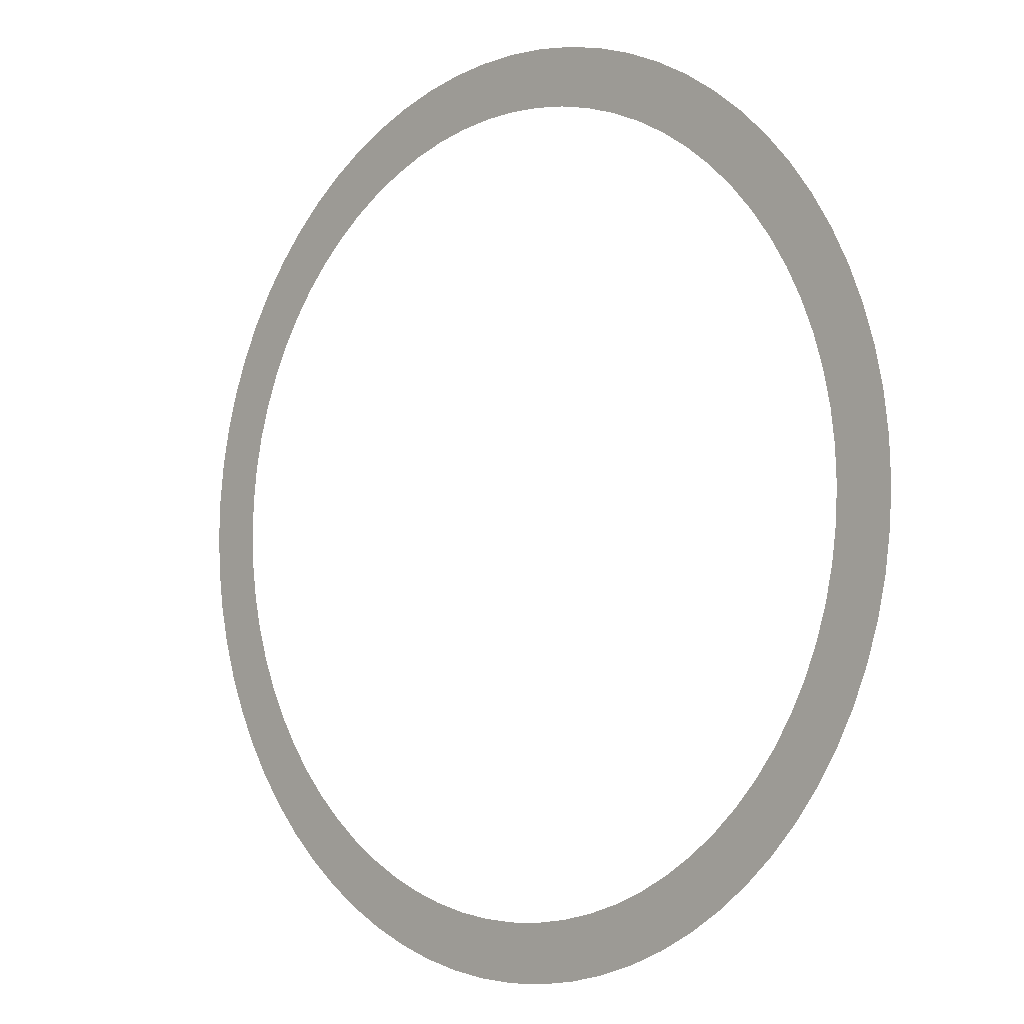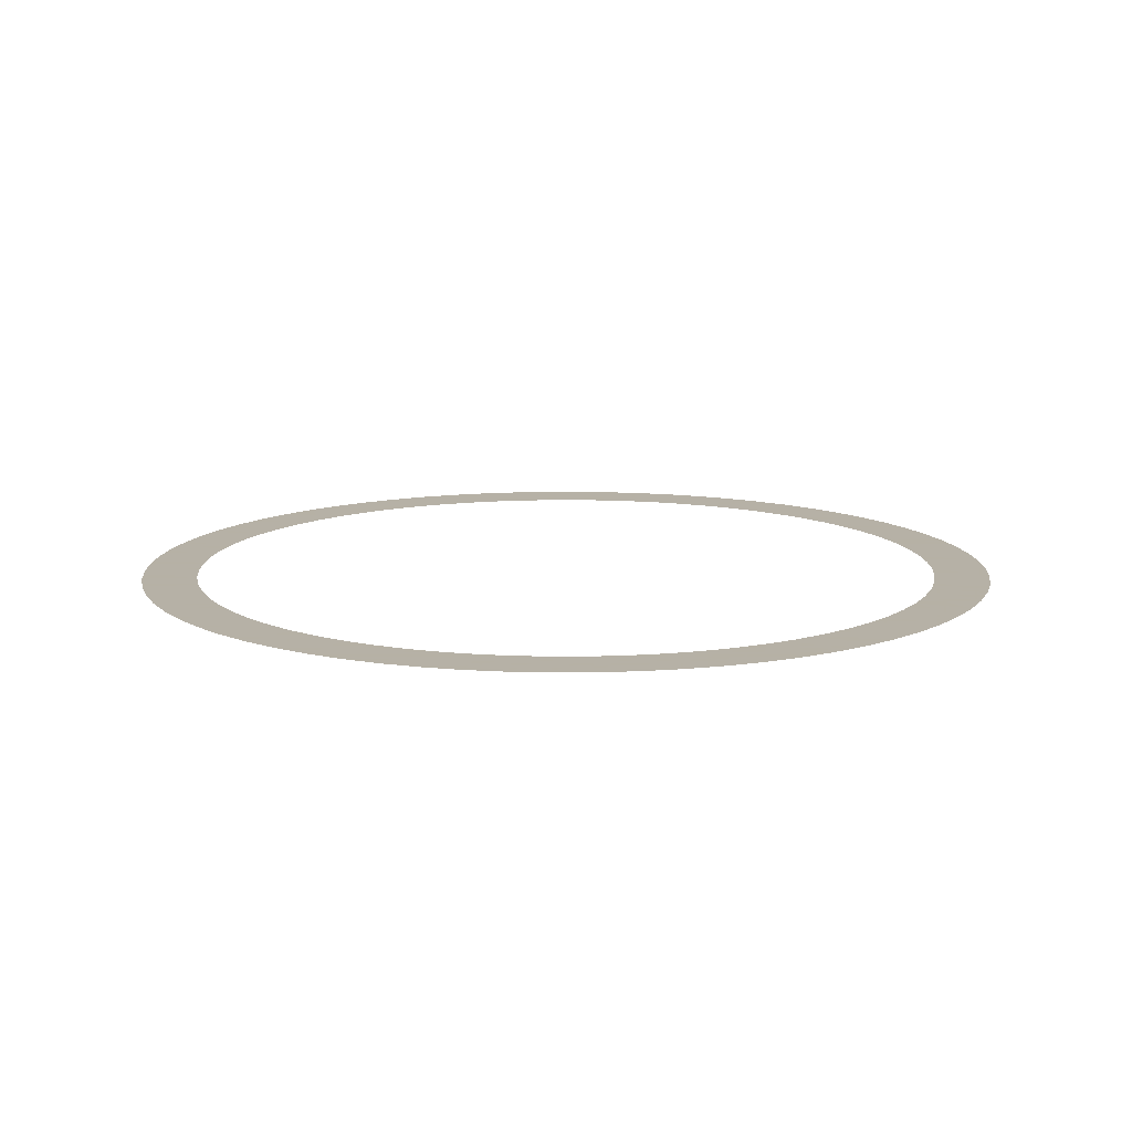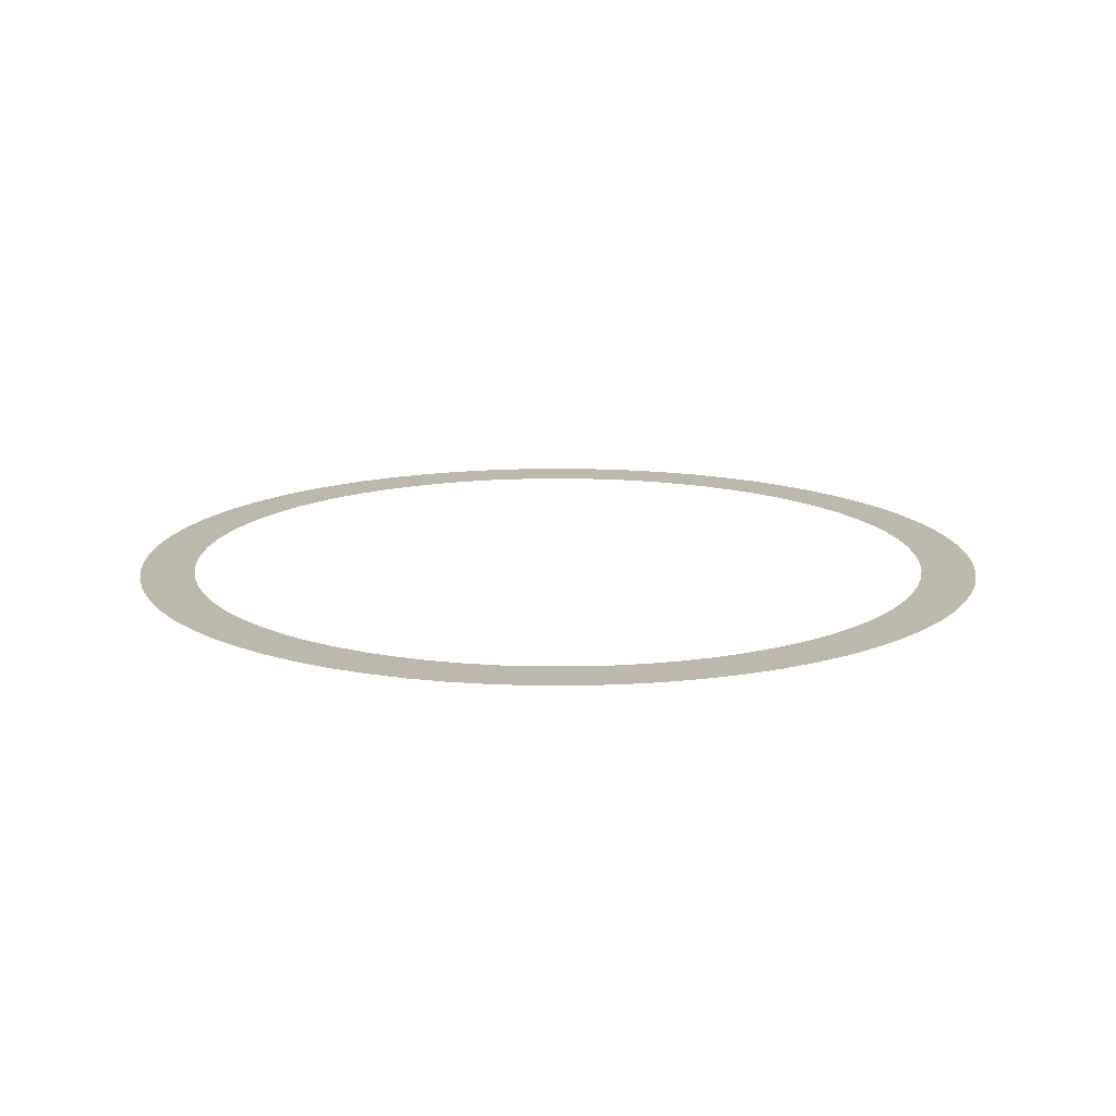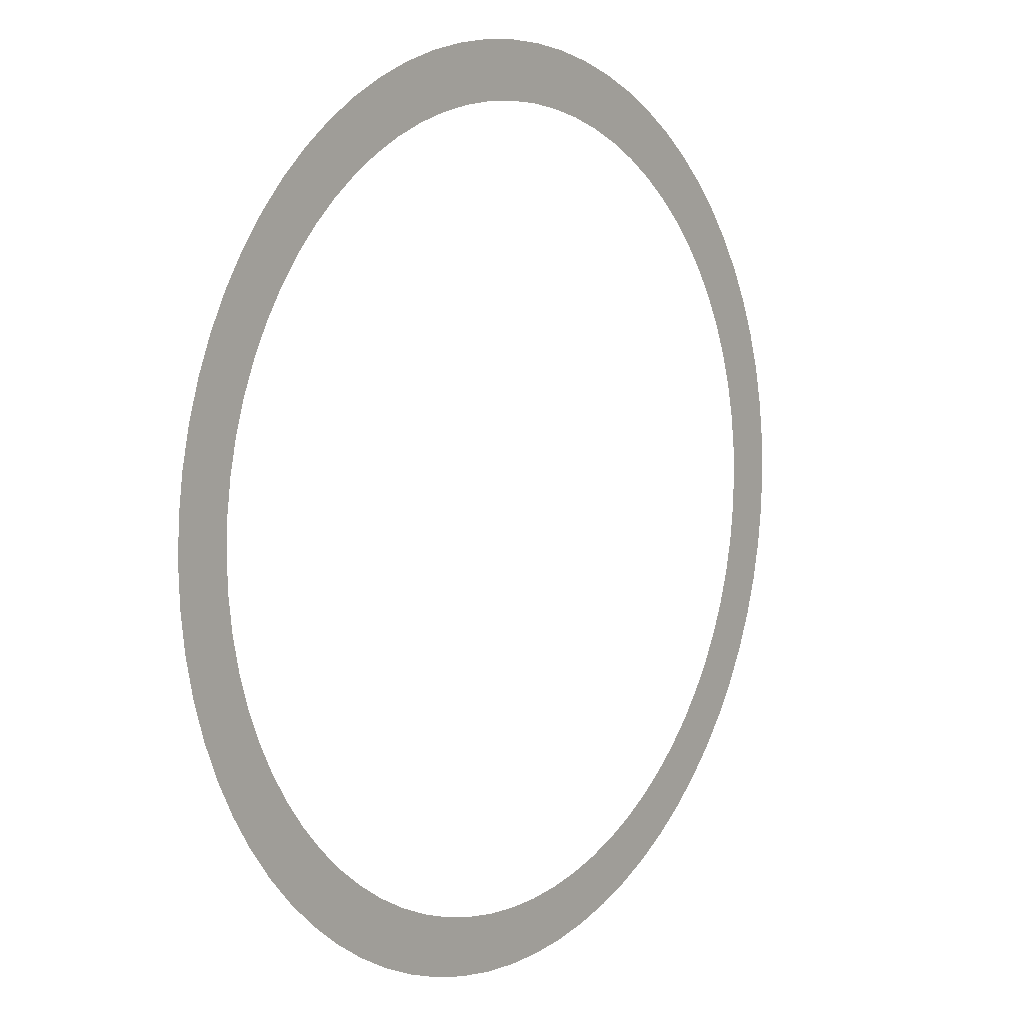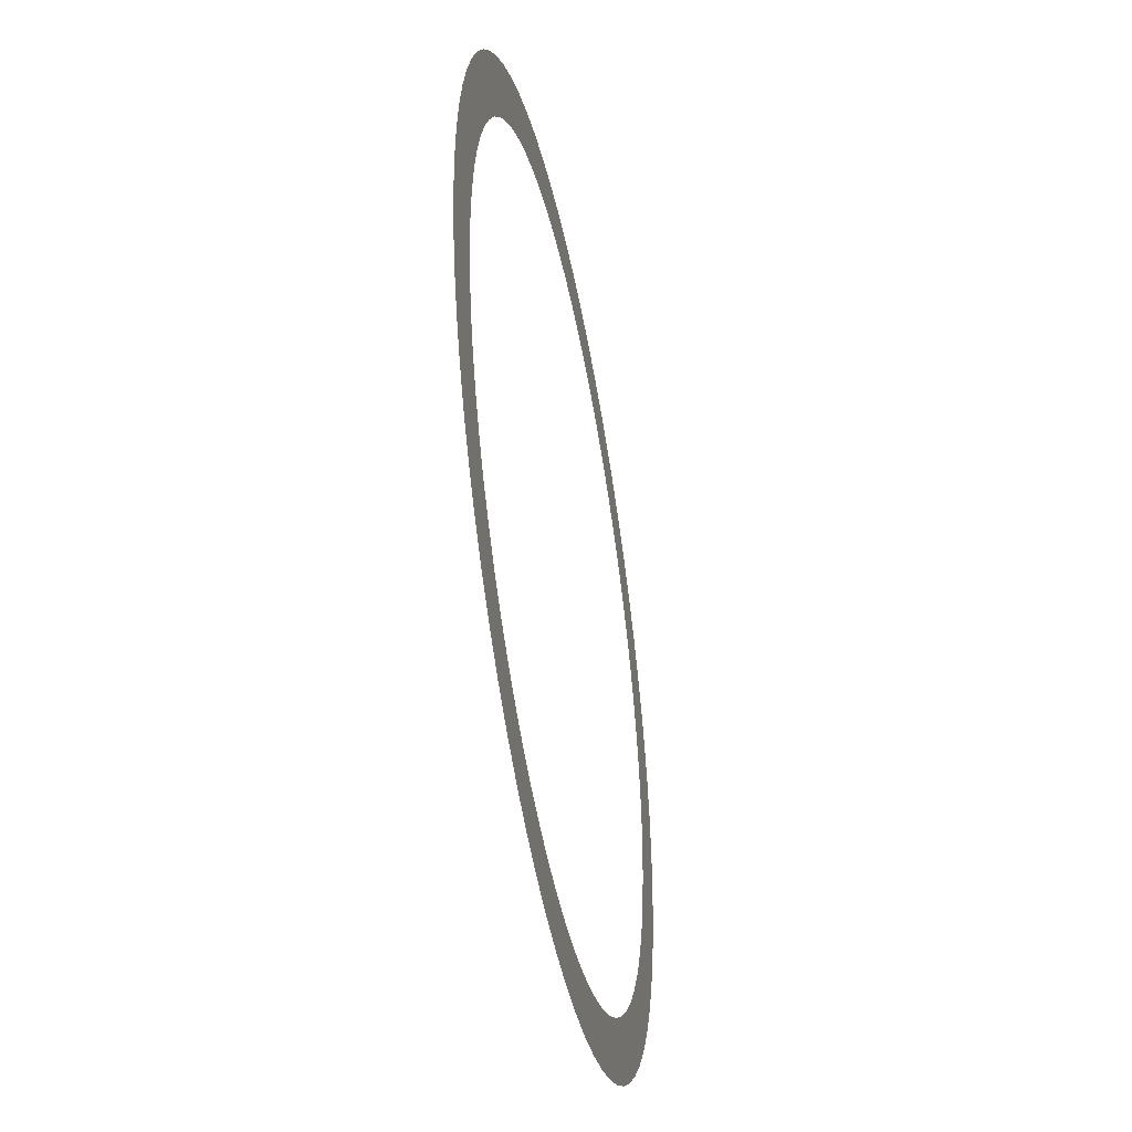
<metadata>
{"format":"obj","ext":"obj","renderer":"f3d","projection":"perspective","resolution":1024,"background":"white","views":[{"elev":-4.8,"azim":44.8,"up":"+Y"},{"elev":12.1,"azim":51.7,"up":"+Z"},{"elev":14.8,"azim":-87.2,"up":"+Z"},{"elev":7.0,"azim":127.9,"up":"+Y"},{"elev":-44.9,"azim":100.9,"up":"+Y"}]}
</metadata>
<code>
v -317.9 -3.893e-14 -379
v -316.7 -27.71 -379
v -313.1 -55.21 -379
v -307.1 -82.28 -379
v -298.8 -108.7 -379
v -288.1 -134.4 -379
v -275.3 -159 -379
v -260.4 -182.4 -379
v -243.5 -204.4 -379
v -224.8 -224.8 -379
v -204.4 -243.5 -379
v -182.4 -260.4 -379
v -159 -275.3 -379
v -134.4 -288.1 -379
v -108.7 -298.8 -379
v -82.28 -307.1 -379
v -55.21 -313.1 -379
v -27.71 -316.7 -379
v 1.947e-14 -317.9 -379
v 27.71 -316.7 -379
v 55.21 -313.1 -379
v 82.28 -307.1 -379
v 108.7 -298.8 -379
v 134.4 -288.1 -379
v 159 -275.3 -379
v 182.4 -260.4 -379
v 204.4 -243.5 -379
v 224.8 -224.8 -379
v 243.5 -204.4 -379
v 260.4 -182.4 -379
v 275.3 -159 -379
v 288.1 -134.4 -379
v 298.8 -108.7 -379
v 307.1 -82.28 -379
v 313.1 -55.21 -379
v 316.7 -27.71 -379
v 317.9 0 -379
v 316.7 27.71 -379
v 313.1 55.21 -379
v 307.1 82.28 -379
v 298.8 108.7 -379
v 288.1 134.4 -379
v 275.3 159 -379
v 260.4 182.4 -379
v 243.5 204.4 -379
v 224.8 224.8 -379
v 204.4 243.5 -379
v 182.4 260.4 -379
v 159 275.3 -379
v 134.4 288.1 -379
v 108.7 298.8 -379
v 82.28 307.1 -379
v 55.21 313.1 -379
v 27.71 316.7 -379
v 1.947e-14 317.9 -379
v -27.71 316.7 -379
v -55.21 313.1 -379
v -82.28 307.1 -379
v -108.7 298.8 -379
v -134.4 288.1 -379
v -159 275.3 -379
v -182.4 260.4 -379
v -204.4 243.5 -379
v -224.8 224.8 -379
v -243.5 204.4 -379
v -260.4 182.4 -379
v -275.3 159 -379
v -288.1 134.4 -379
v -298.8 108.7 -379
v -307.1 82.28 -379
v -313.1 55.21 -379
v -316.7 27.71 -379
v -277.5 -3.398e-14 -379
v -276.4 -24.18 -379
v -273.2 -48.18 -379
v -268 -71.81 -379
v -260.7 -94.9 -379
v -251.5 -117.3 -379
v -240.3 -138.7 -379
v -227.3 -159.1 -379
v -212.6 -178.3 -379
v -196.2 -196.2 -379
v -178.3 -212.6 -379
v -159.1 -227.3 -379
v -138.7 -240.3 -379
v -117.3 -251.5 -379
v -94.9 -260.7 -379
v -71.81 -268 -379
v -48.18 -273.2 -379
v -24.18 -276.4 -379
v 1.699e-14 -277.5 -379
v 24.18 -276.4 -379
v 48.18 -273.2 -379
v 71.81 -268 -379
v 94.9 -260.7 -379
v 117.3 -251.5 -379
v 138.7 -240.3 -379
v 159.1 -227.3 -379
v 178.3 -212.6 -379
v 196.2 -196.2 -379
v 212.6 -178.3 -379
v 227.3 -159.1 -379
v 240.3 -138.7 -379
v 251.5 -117.3 -379
v 260.7 -94.9 -379
v 268 -71.81 -379
v 273.2 -48.18 -379
v 276.4 -24.18 -379
v 277.5 0 -379
v 276.4 24.18 -379
v 273.2 48.18 -379
v 268 71.81 -379
v 260.7 94.9 -379
v 251.5 117.3 -379
v 240.3 138.7 -379
v 227.3 159.1 -379
v 212.6 178.3 -379
v 196.2 196.2 -379
v 178.3 212.6 -379
v 159.1 227.3 -379
v 138.7 240.3 -379
v 117.3 251.5 -379
v 94.9 260.7 -379
v 71.81 268 -379
v 48.18 273.2 -379
v 24.18 276.4 -379
v 1.699e-14 277.5 -379
v -24.18 276.4 -379
v -48.18 273.2 -379
v -71.81 268 -379
v -94.9 260.7 -379
v -117.3 251.5 -379
v -138.7 240.3 -379
v -159.1 227.3 -379
v -178.3 212.6 -379
v -196.2 196.2 -379
v -212.6 178.3 -379
v -227.3 159.1 -379
v -240.3 138.7 -379
v -251.5 117.3 -379
v -260.7 94.9 -379
v -268 71.81 -379
v -273.2 48.18 -379
v -276.4 24.18 -379
f 1 2 74 73
f 2 3 75 74
f 3 4 76 75
f 4 5 77 76
f 5 6 78 77
f 6 7 79 78
f 7 8 80 79
f 8 9 81 80
f 9 10 82 81
f 10 11 83 82
f 11 12 84 83
f 12 13 85 84
f 13 14 86 85
f 14 15 87 86
f 15 16 88 87
f 16 17 89 88
f 17 18 90 89
f 18 19 91 90
f 19 20 92 91
f 20 21 93 92
f 21 22 94 93
f 22 23 95 94
f 23 24 96 95
f 24 25 97 96
f 25 26 98 97
f 26 27 99 98
f 27 28 100 99
f 28 29 101 100
f 29 30 102 101
f 30 31 103 102
f 31 32 104 103
f 32 33 105 104
f 33 34 106 105
f 34 35 107 106
f 35 36 108 107
f 36 37 109 108
f 37 38 110 109
f 38 39 111 110
f 39 40 112 111
f 40 41 113 112
f 41 42 114 113
f 42 43 115 114
f 43 44 116 115
f 44 45 117 116
f 45 46 118 117
f 46 47 119 118
f 47 48 120 119
f 48 49 121 120
f 49 50 122 121
f 50 51 123 122
f 51 52 124 123
f 52 53 125 124
f 53 54 126 125
f 54 55 127 126
f 55 56 128 127
f 56 57 129 128
f 57 58 130 129
f 58 59 131 130
f 59 60 132 131
f 60 61 133 132
f 61 62 134 133
f 62 63 135 134
f 63 64 136 135
f 64 65 137 136
f 65 66 138 137
f 66 67 139 138
f 67 68 140 139
f 68 69 141 140
f 69 70 142 141
f 70 71 143 142
f 71 72 144 143
f 72 1 73 144

</code>
